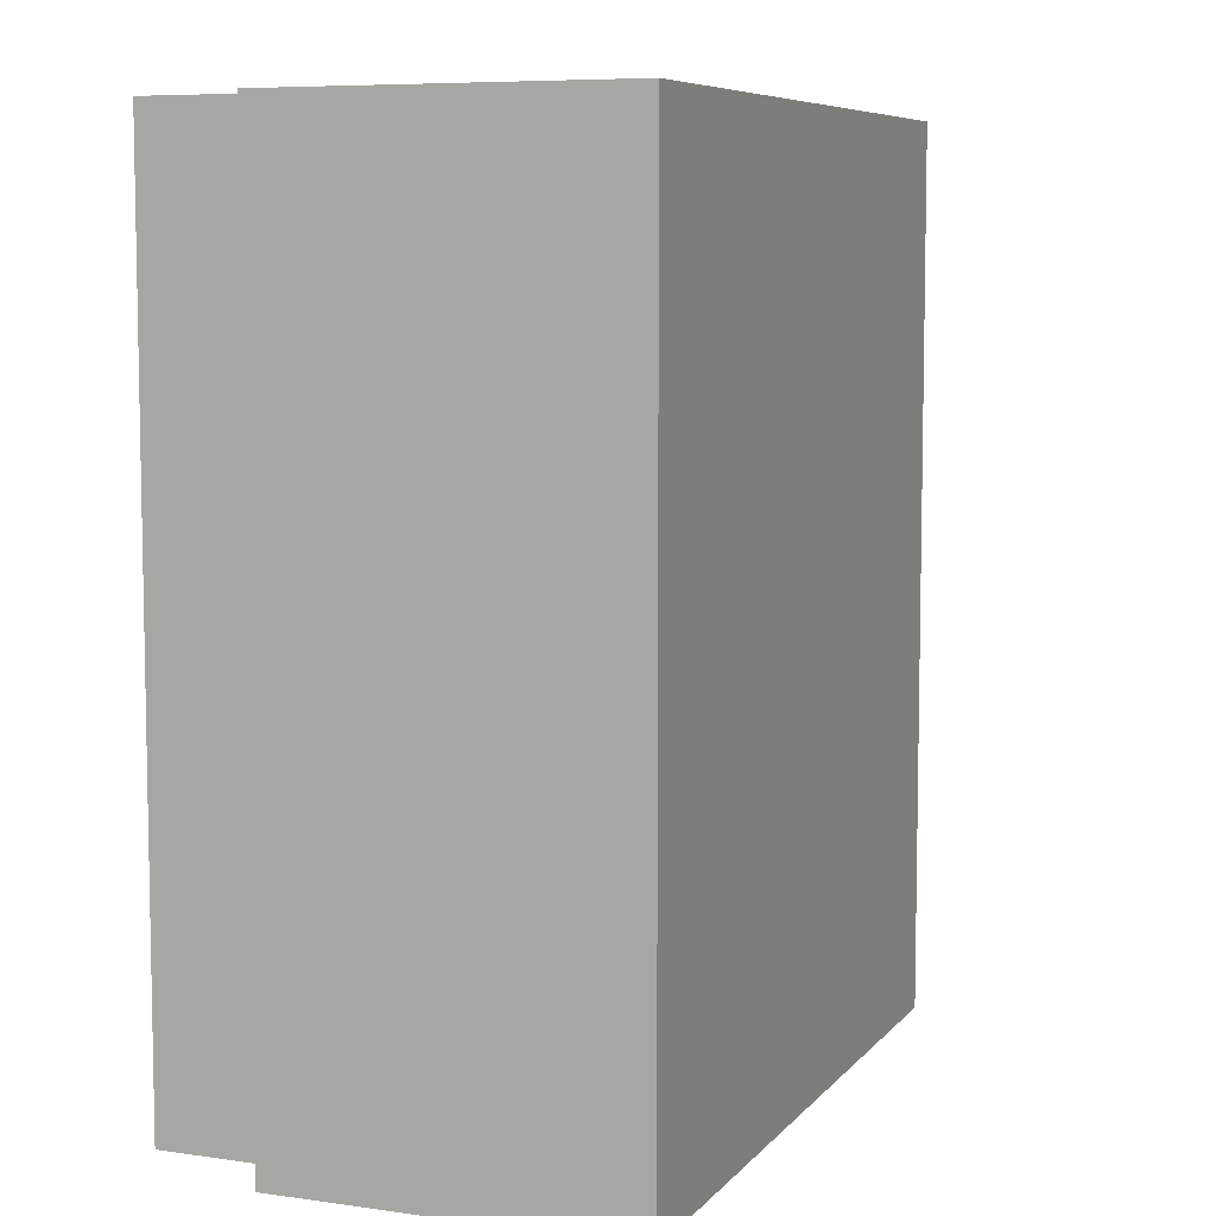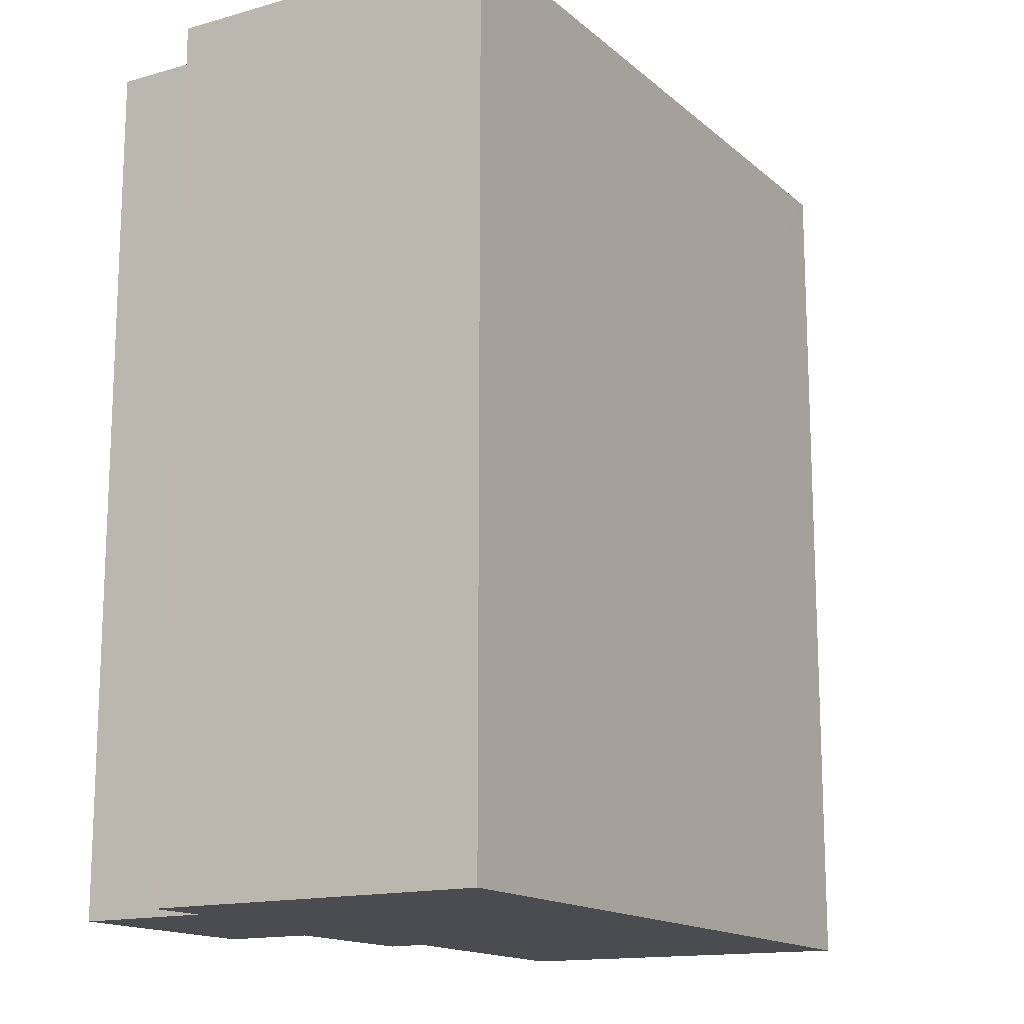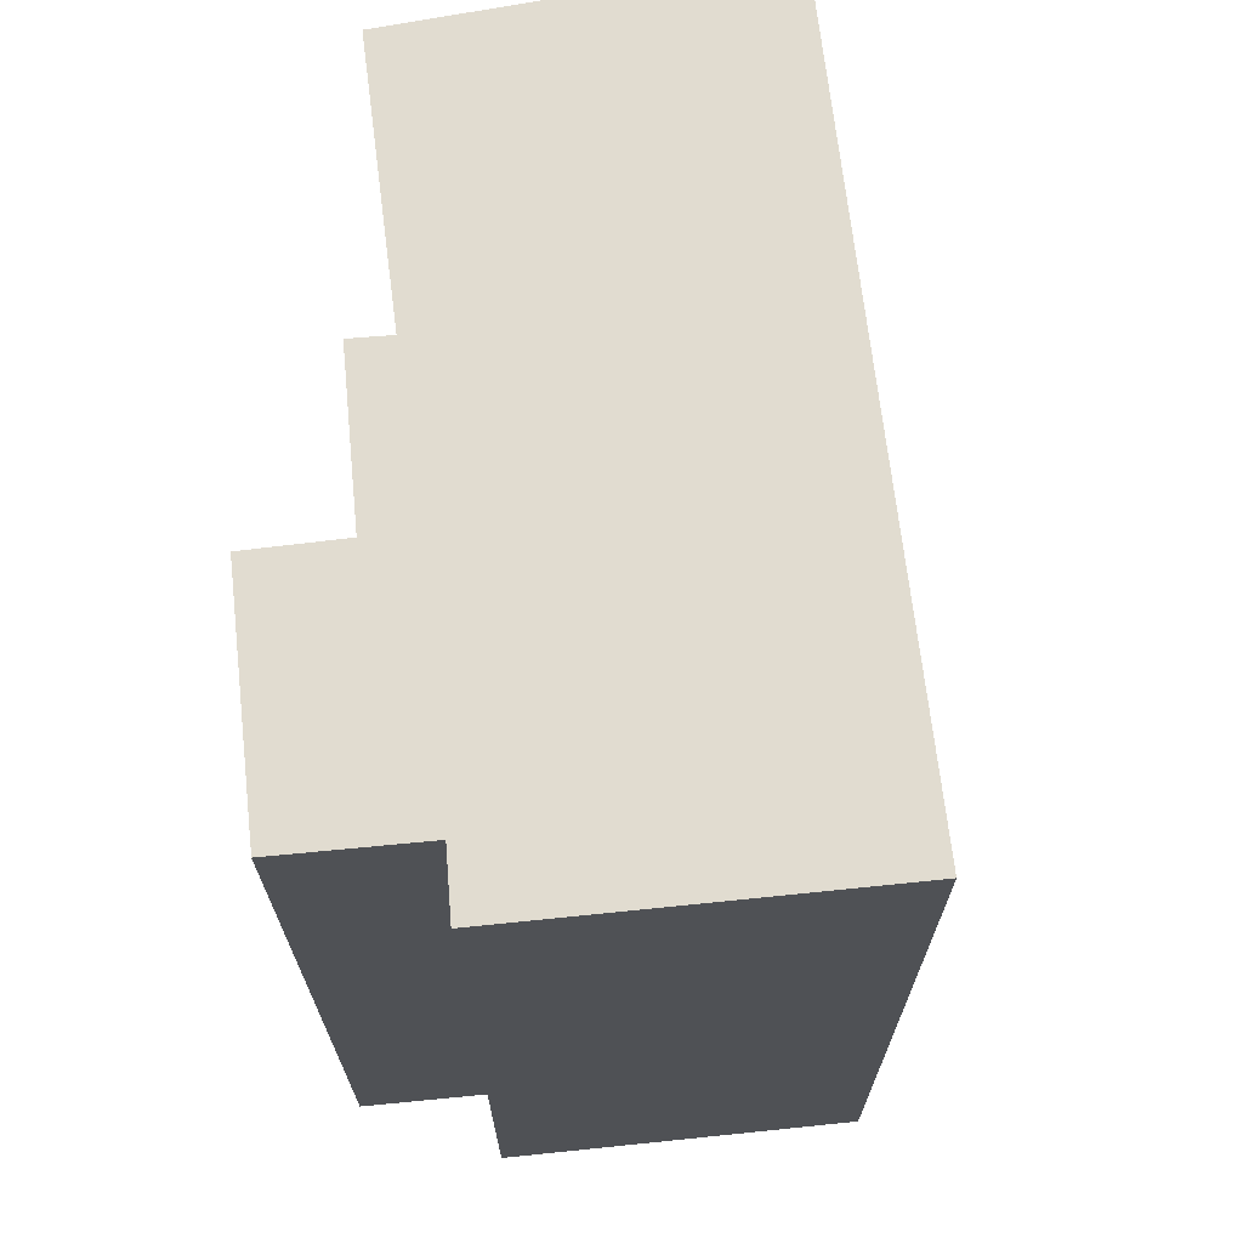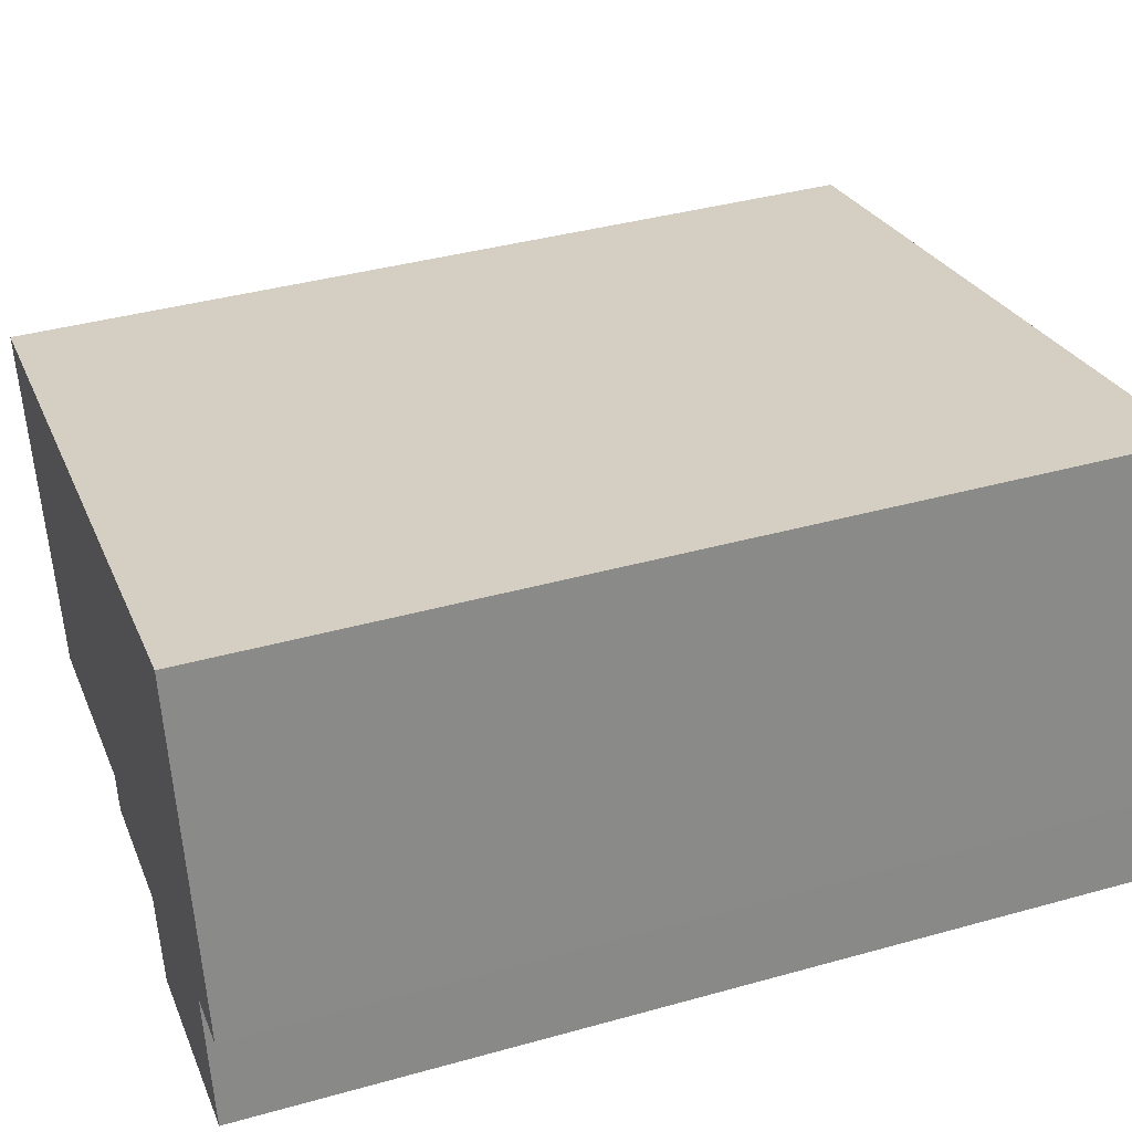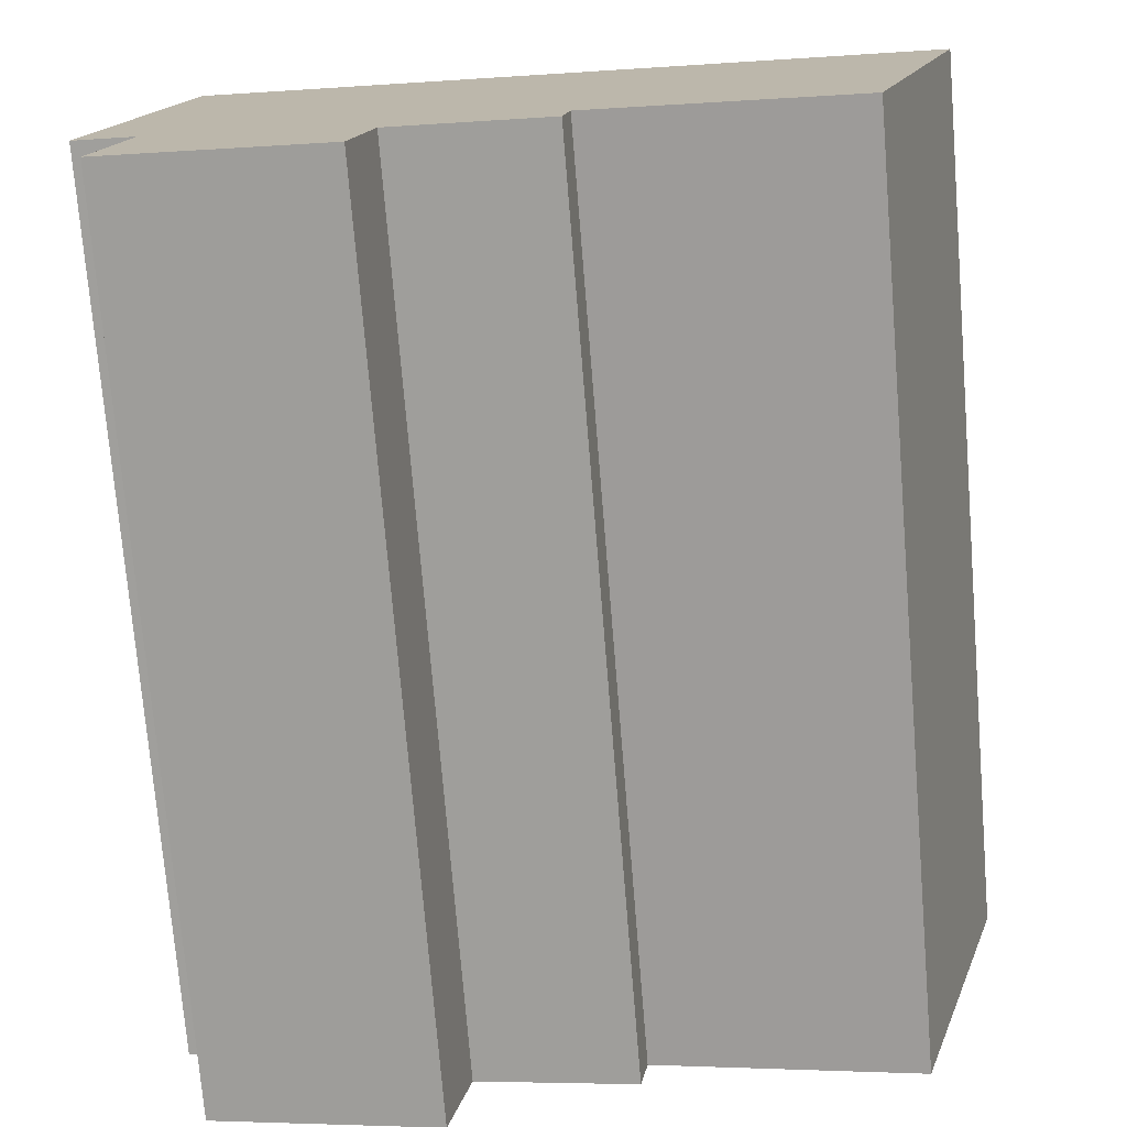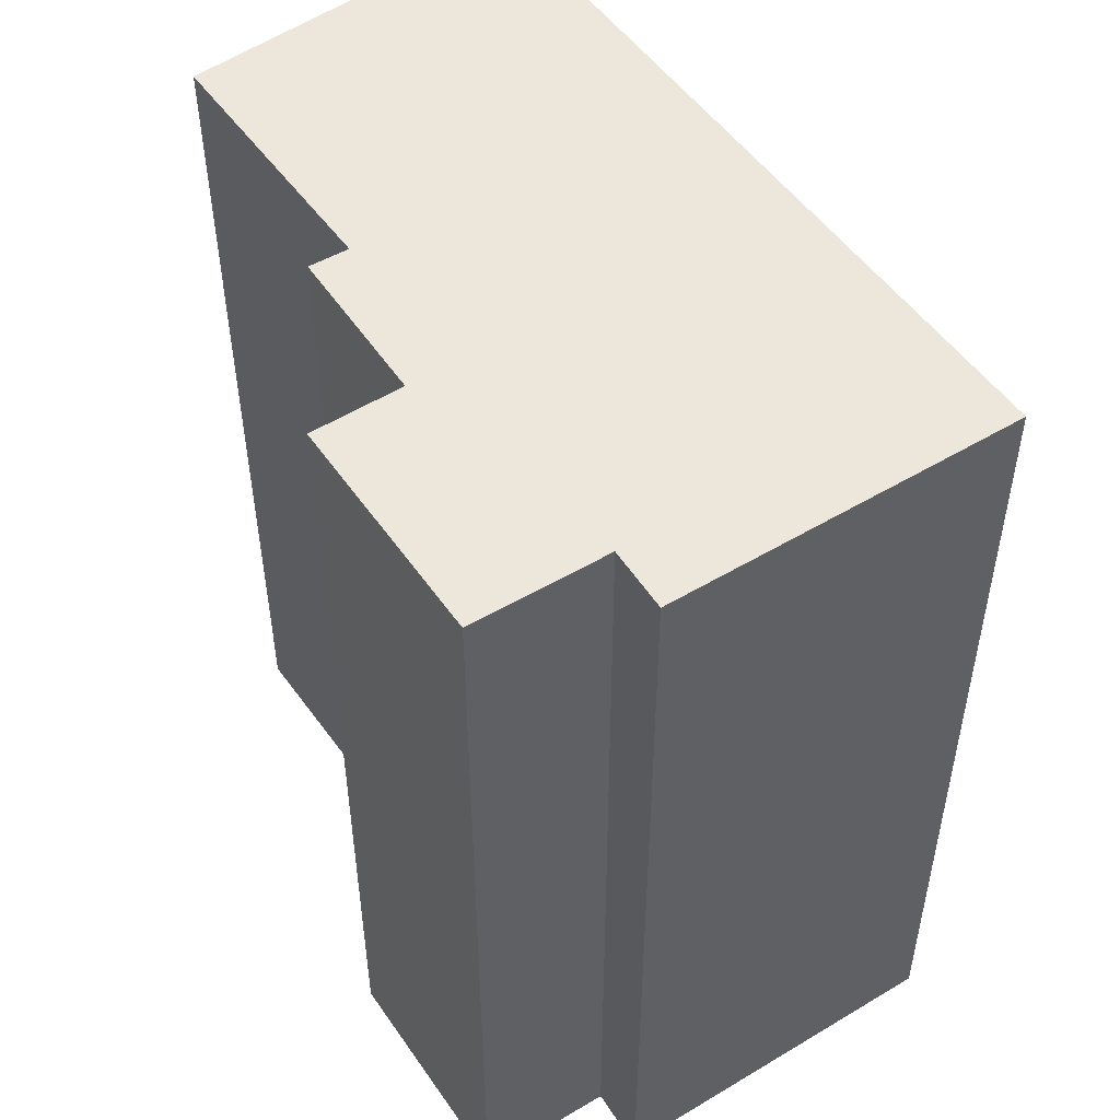
<metadata>
{"format":"obj","ext":"obj","renderer":"f3d","projection":"perspective","resolution":1024,"background":"white","views":[{"elev":7.2,"azim":-55.9,"up":"+Y"},{"elev":-15.1,"azim":-46.9,"up":"+Y"},{"elev":69.4,"azim":-83.9,"up":"+Y"},{"elev":38.9,"azim":-109.3,"up":"+Z"},{"elev":-74.5,"azim":4.7,"up":"+Z"},{"elev":51.2,"azim":-111.1,"up":"+Y"}]}
</metadata>
<code>
v  0.774 19.4 -3.152
v  1.369 19.4 -0.256
v  5.692 19.4 -4.233
v  1.16 19.4 -1.273
v  17.25 19.4 2.74
v  17.5 19.4 3.924
v  17.6 19.4 3.9
v  1.592 19.4 7.502
v  15.35 19.4 -3.479
v  9.731 19.4 -2.14
v  9.568 19.4 -2.989
v  6.144 19.4 -2.292
v  0 19.4 1.188e-15
v  6.121 19.4 -2.39
v  9.568 1.83e-16 -2.989
v  6.144 1.403e-16 -2.292
v  5.692 2.592e-16 -4.233
v  0.774 1.93e-16 -3.152
v  1.369 1.568e-17 -0.256
v  0 0 0
v  15.35 2.13e-16 -3.479
v  9.731 1.31e-16 -2.14
v  6.121 1.463e-16 -2.39
v  17.6 -2.388e-16 3.9
v  17.25 -1.678e-16 2.74
v  1.16 7.795e-17 -1.273
v  1.592 -4.594e-16 7.502
v  17.5 -2.403e-16 3.924
g defaultobject
f 1 2 3
f 2 1 4
f 5 6 7
f 6 5 8
f 8 5 9
f 8 9 10
f 8 10 11
f 8 11 12
f 8 12 2
f 8 2 13
f 2 12 14
f 2 14 3
f 15 12 11
f 12 15 16
f 17 1 3
f 1 17 18
f 19 13 2
f 13 19 20
f 21 10 9
f 10 21 22
f 16 14 12
f 14 16 3
f 3 16 17
f 17 16 23
f 24 5 7
f 5 24 9
f 9 24 21
f 21 24 25
f 22 11 10
f 11 22 15
f 18 4 1
f 4 18 2
f 2 18 19
f 19 18 26
f 20 8 13
f 8 20 27
f 27 6 8
f 6 27 7
f 7 27 24
f 24 27 28
f 28 25 24
f 25 28 27
f 25 27 21
f 21 27 22
f 22 27 15
f 15 27 16
f 16 27 23
f 23 27 17
f 17 27 19
f 19 27 20
f 19 18 17
f 18 19 26

</code>
